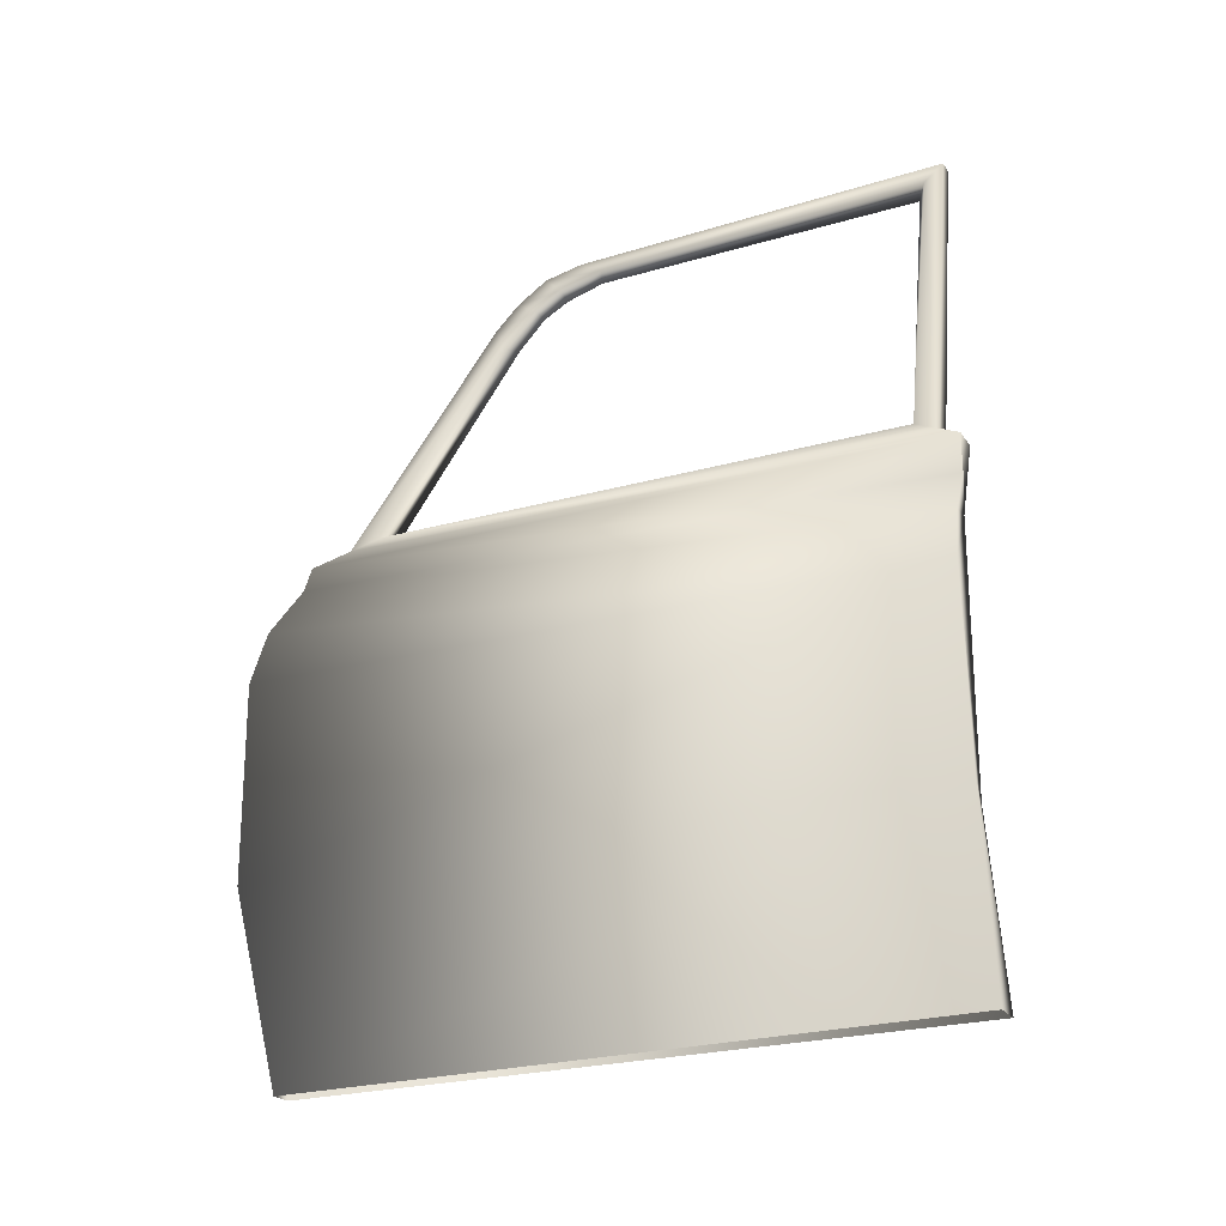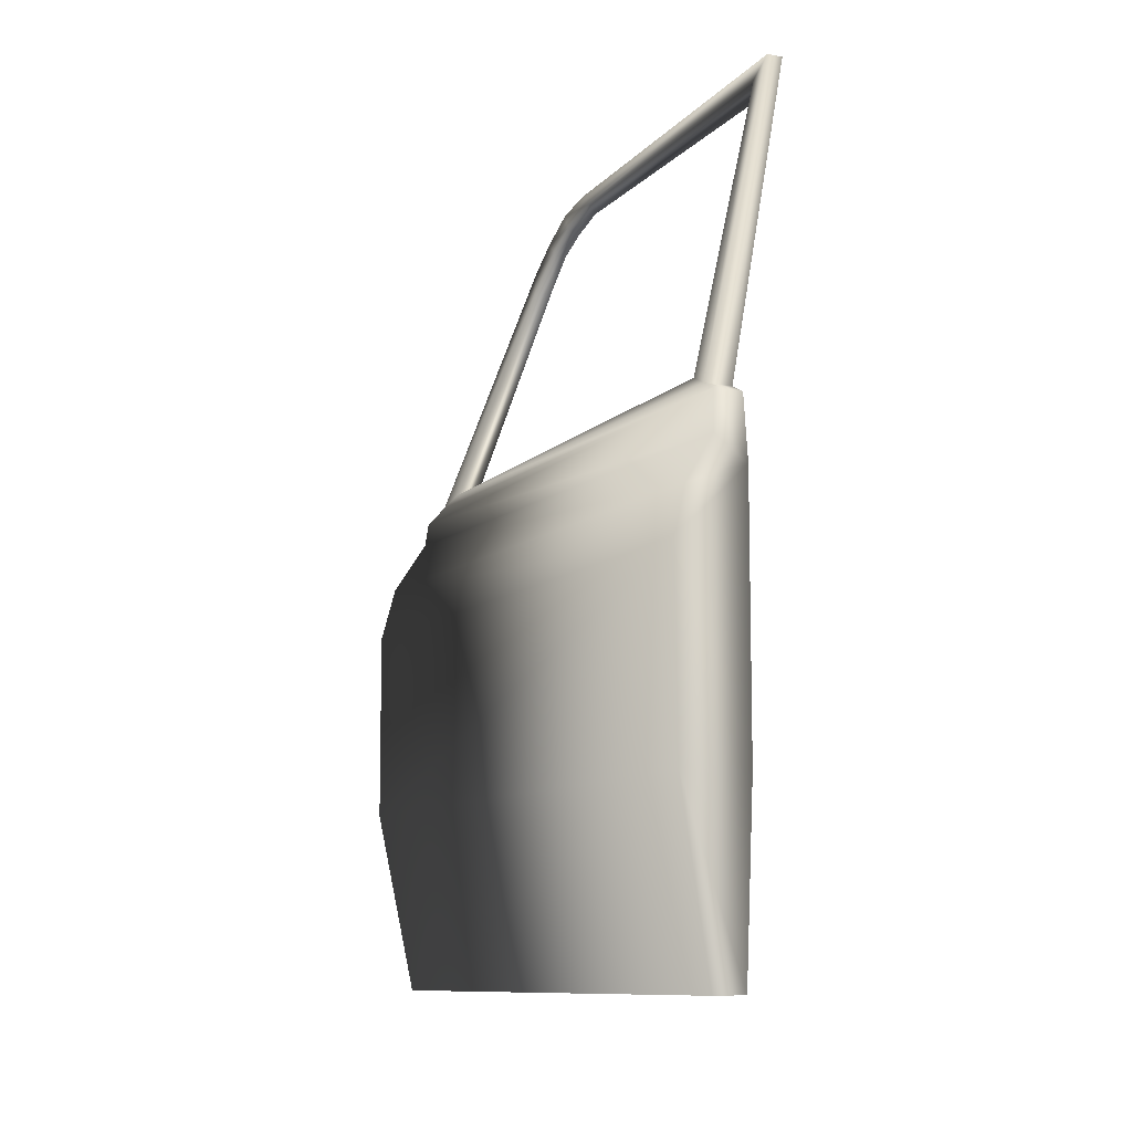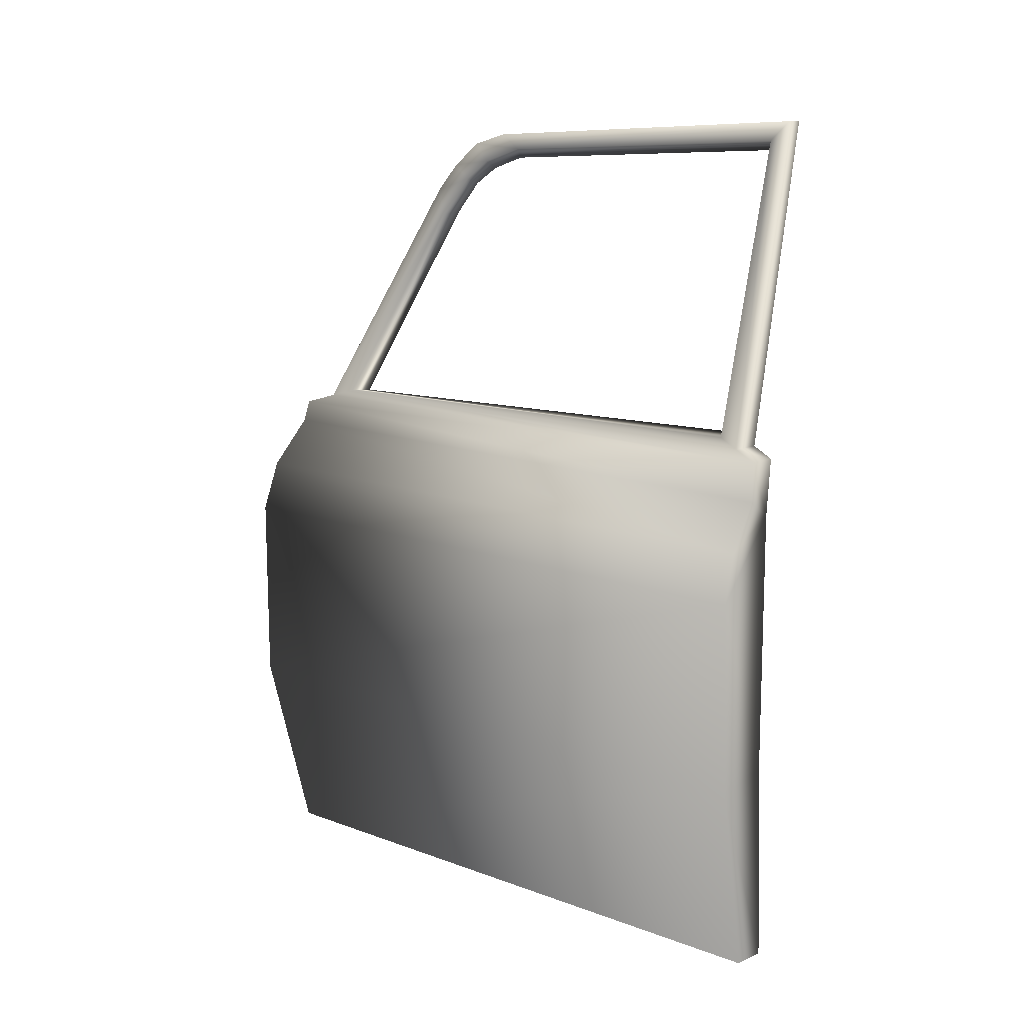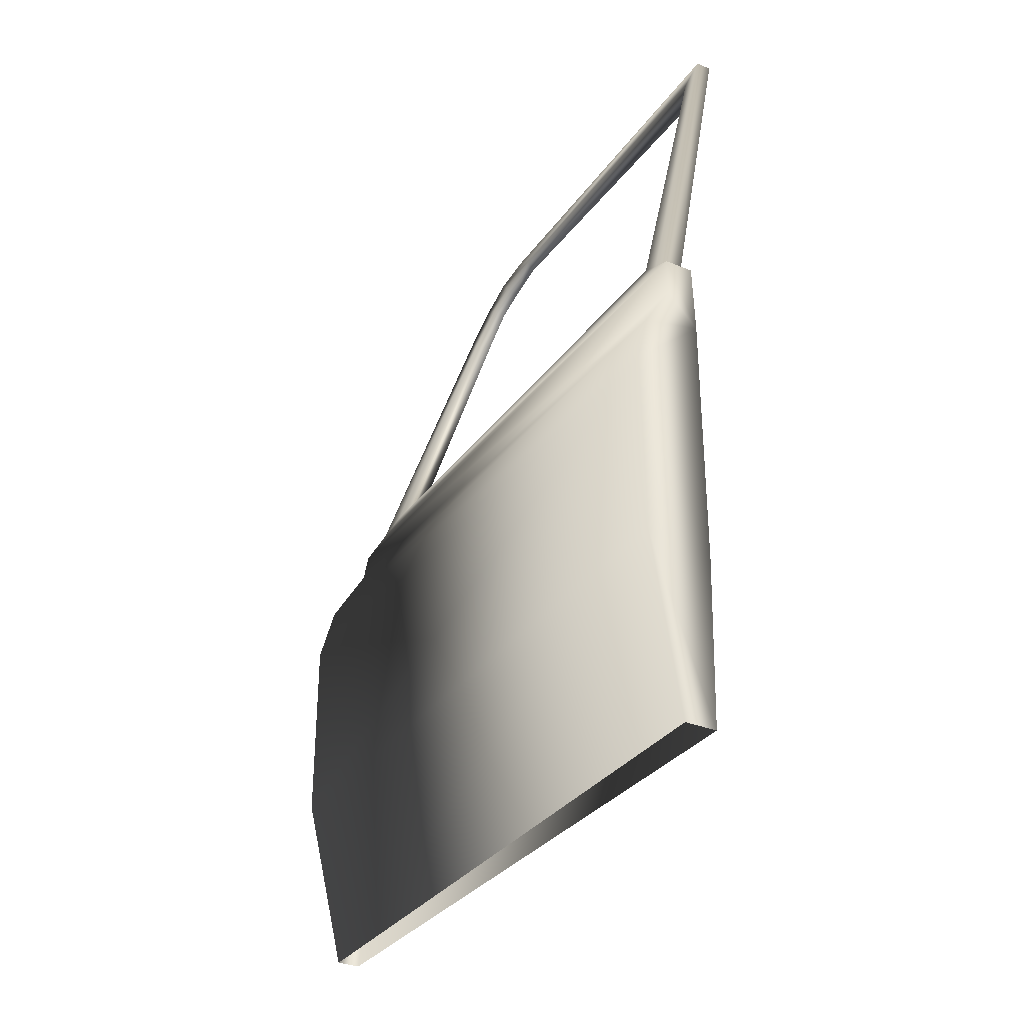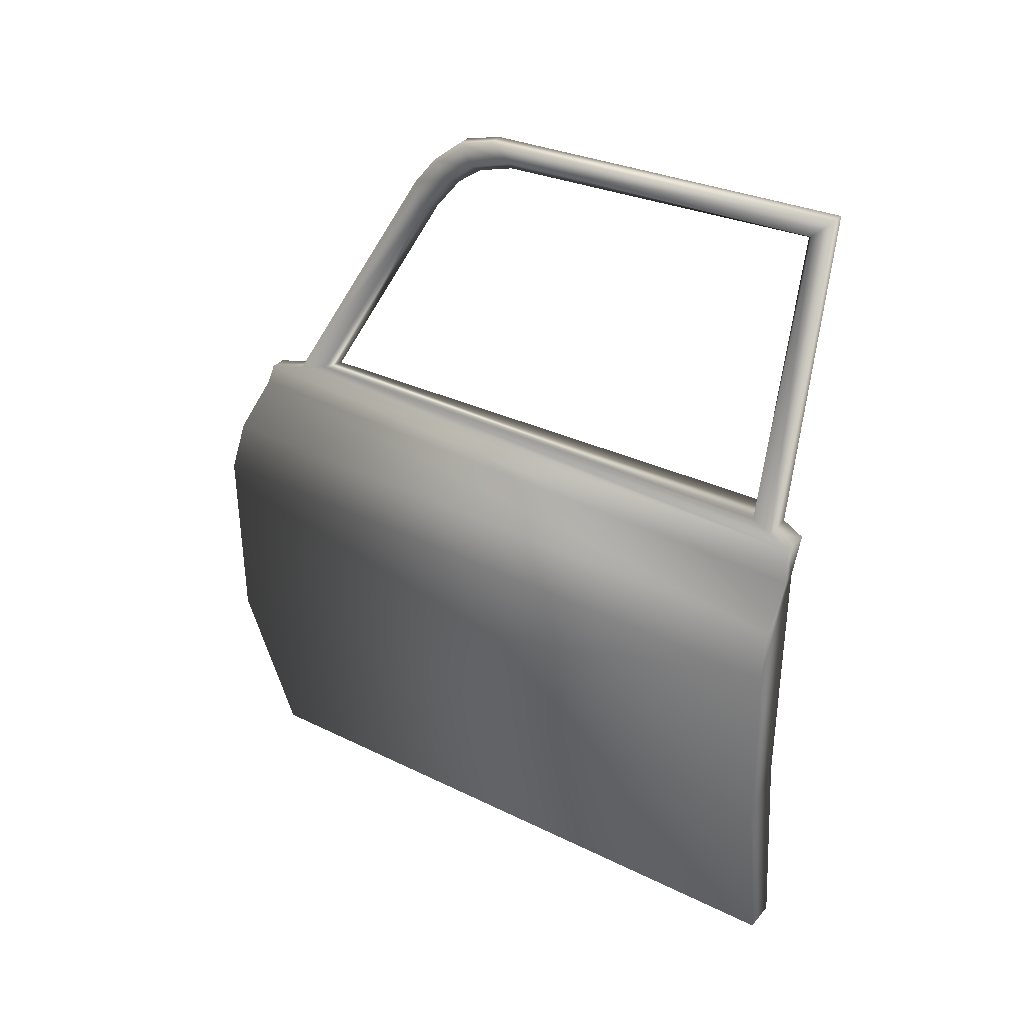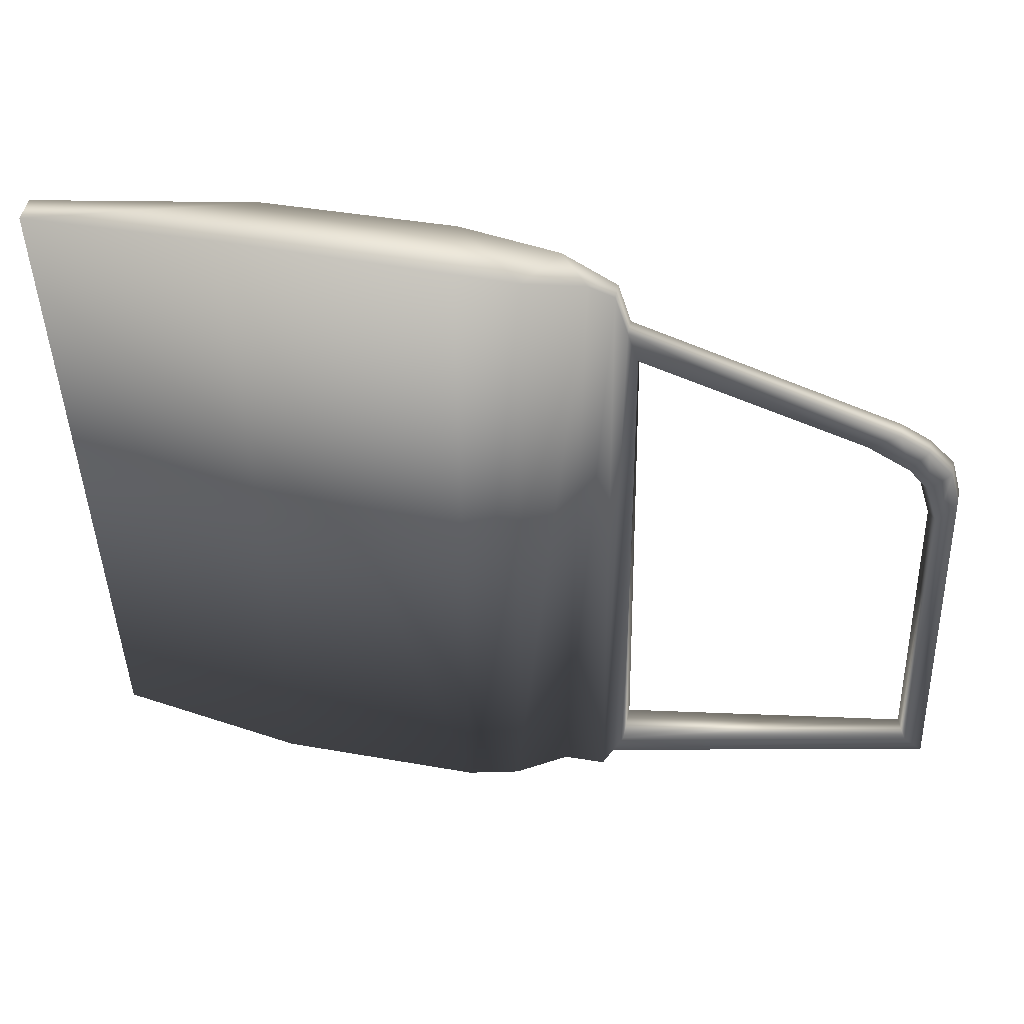
<metadata>
{"format":"obj","ext":"obj","renderer":"f3d","projection":"perspective","resolution":1024,"background":"white","views":[{"elev":-22.2,"azim":115.0,"up":"+Y"},{"elev":-9.3,"azim":154.7,"up":"+Y"},{"elev":11.9,"azim":134.0,"up":"+Y"},{"elev":-31.7,"azim":149.7,"up":"+Y"},{"elev":34.9,"azim":124.4,"up":"+Y"},{"elev":48.3,"azim":102.0,"up":"+Z"}]}
</metadata>
<code>
o Part00
v -0.07157 1.083 0.2545
v -0.05947 1.027 0.2965
v -0.02099 0.6459 0.578
v -0.02673 0.742 0.4373
v -0.01704 0.7312 0.4908
v -0.08081 1.03 0.2839
v -0.09868 1.103 0.2851
v -0.09036 1.065 0.3139
v -0.0872 1.076 0.2483
v -0.09333 1.116 0.1622
v -0.1053 1.136 0.2455
v -0.09267 1.099 0.2148
v -0.1116 1.173 -0.3346
v -0.04832 0.6452 -0.345
v 0.06389 0.544 -0.3649
v 0.0482 0.6123 0.5857
v 0.06389 0.5376 0.6003
v 0.008962 0.6742 -0.3629
v 0.02466 0.001145 0.5531
v 0.02466 0.02228 -0.3726
v -0.06886 1.065 0.3139
v -0.0845 1.147 -0.3089
v 0.004461 0.7312 0.4908
v 0.001811 0.7439 0.4464
v 0.001811 0.755 -0.3029
v -0.07718 1.103 0.2851
v -0.08379 1.136 0.2455
v -0.1082 1.15 0.1923
v -0.0867 1.15 0.1923
v -0.09011 1.173 -0.3346
v -0.04265 0.7555 -0.2944
v -0.08191 1.129 0.1582
v -0.07705 1.11 0.2193
v -0.1062 1.134 -0.2953
v 0.04819 0.6107 -0.3639
v 0.06389 0.2773 -0.3706
v -0.021 0.02228 -0.3726
v -0.04884 0.2797 -0.3441
v -0.03745 0.5197 0.5816
v 0.008962 0.6829 0.5597
v -0.01364 0.7149 0.548
v 0.007859 0.7149 0.548
v -0.03891 0.2806 0.5741
v 0.06389 0.2629 0.5987
v -0.008922 0.001145 0.5531
v -0.03227 0.7284 -0.3621
v -0.03539 0.7421 -0.3316
v 0.007859 0.7284 -0.3621
v 0.004742 0.7421 -0.3316
f 3 5 4
f 6 8 7
f 7 9 6
f 10 12 11
f 16 17 15
f 38 37 45
f 37 38 36
f 40 42 41
f 39 43 44
f 12 9 7
f 7 11 12
f 21 2 1
f 2 21 23
f 24 2 23
f 31 25 34
f 34 25 22
f 34 22 32
f 6 9 1
f 1 2 6
f 11 28 10
f 13 34 10
f 10 28 13
f 47 31 34
f 34 13 47
f 47 46 14
f 14 31 47
f 15 35 16
f 19 20 36
f 36 44 19
f 44 36 15
f 15 17 44
f 23 42 48
f 24 23 48
f 24 48 49
f 25 24 49
f 22 25 49
f 22 49 30
f 38 43 39
f 23 21 8
f 8 5 23
f 42 23 5
f 5 41 42
f 21 26 7
f 7 8 21
f 26 27 11
f 11 7 26
f 27 29 28
f 28 11 27
f 29 30 13
f 13 28 29
f 12 10 32
f 32 33 12
f 14 18 35
f 35 15 14
f 48 18 14
f 14 46 48
f 36 20 37
f 16 3 39
f 39 17 16
f 3 16 40
f 3 40 41
f 19 44 43
f 43 45 19
f 44 17 39
f 46 47 49
f 49 48 46
f 30 49 47
f 47 13 30
f 3 4 31
f 31 14 39
f 15 36 38
f 38 14 15
f 6 4 5
f 5 8 6
f 3 41 5
f 2 24 4
f 4 6 2
f 18 48 42
f 42 40 18
f 35 18 40
f 40 16 35
f 1 26 21
f 32 29 27
f 27 33 32
f 32 22 30
f 30 29 32
f 32 10 34
f 25 31 4
f 26 1 33
f 33 27 26
f 1 9 12
f 12 33 1
f 43 38 45
f 14 38 39
f 3 31 39
f 24 25 4

</code>
